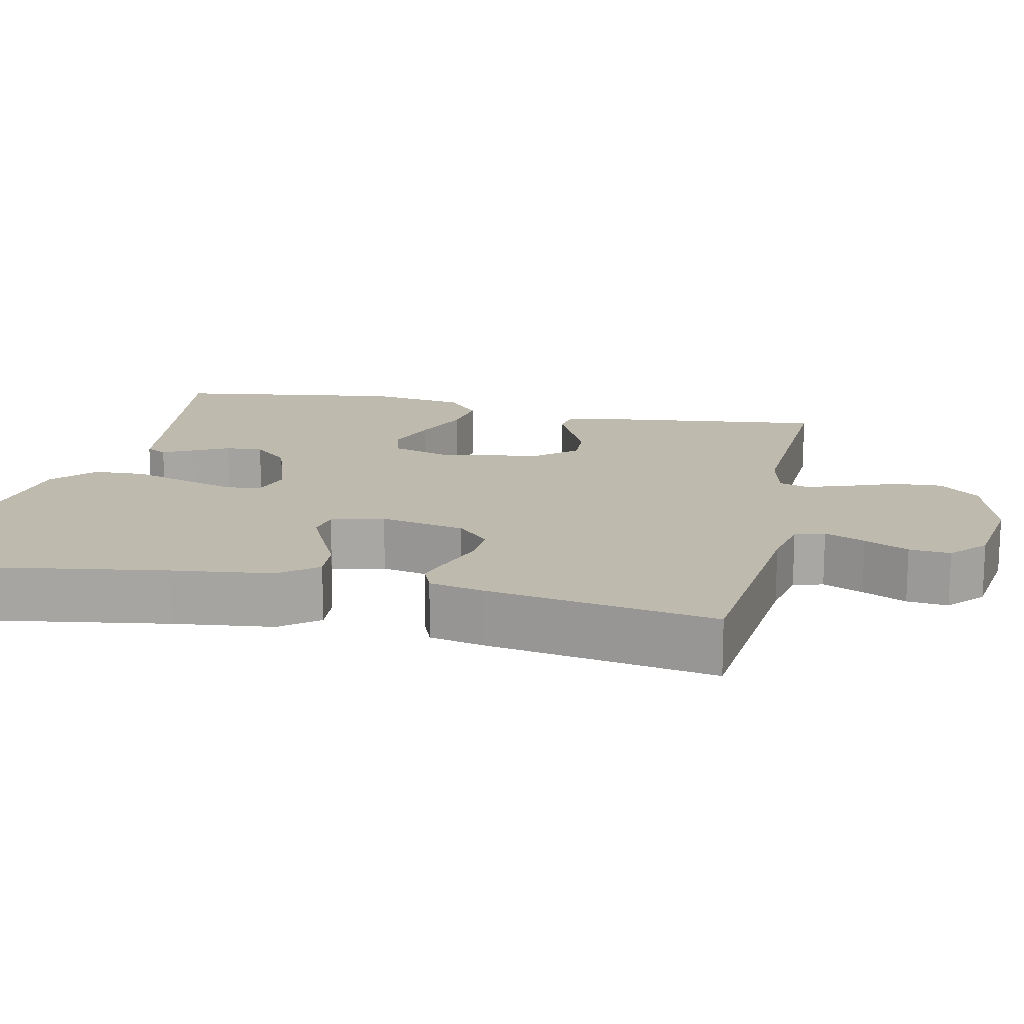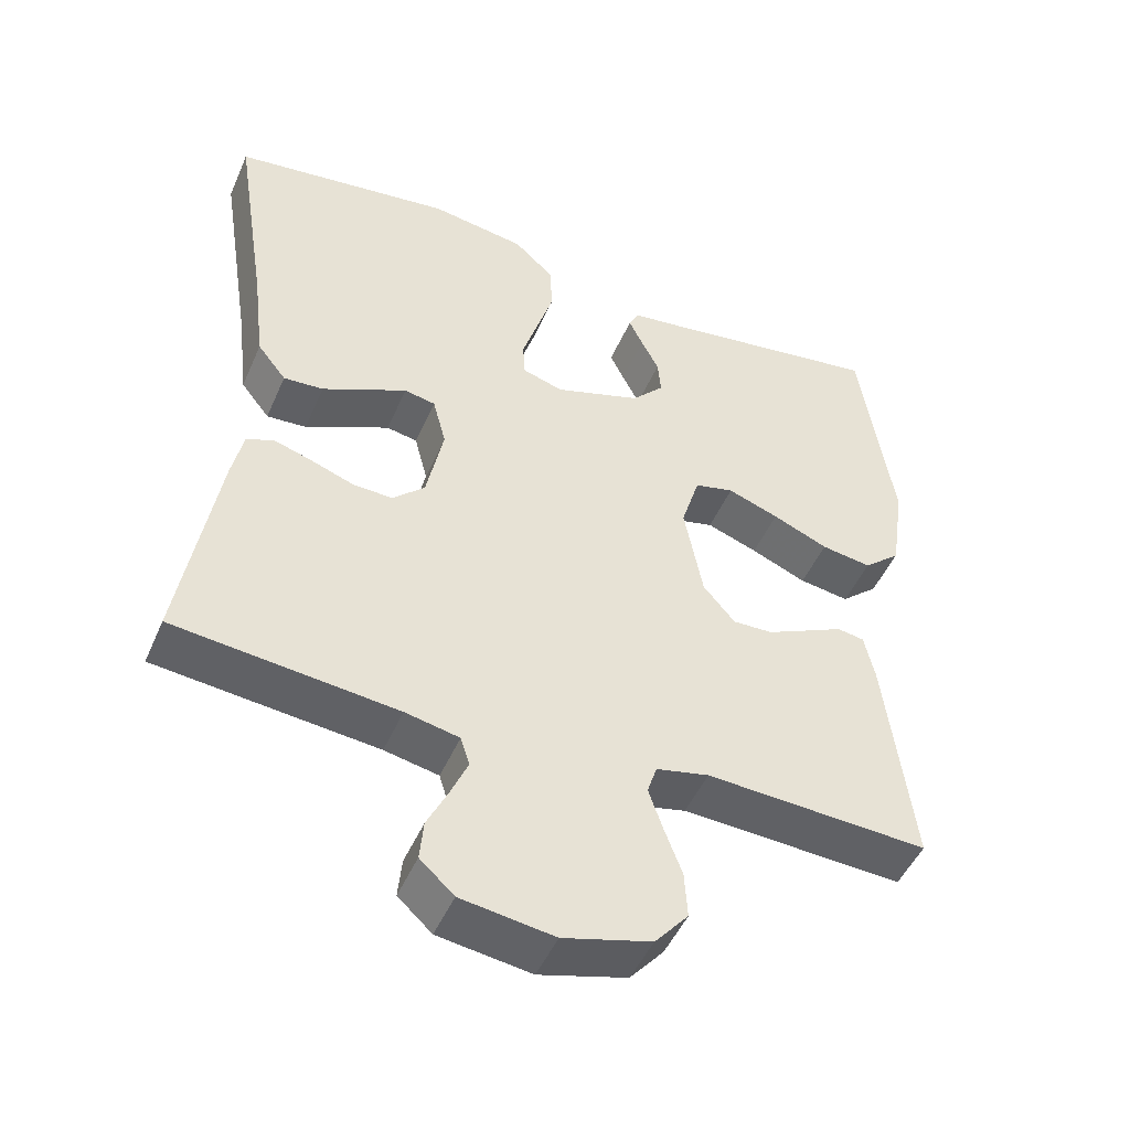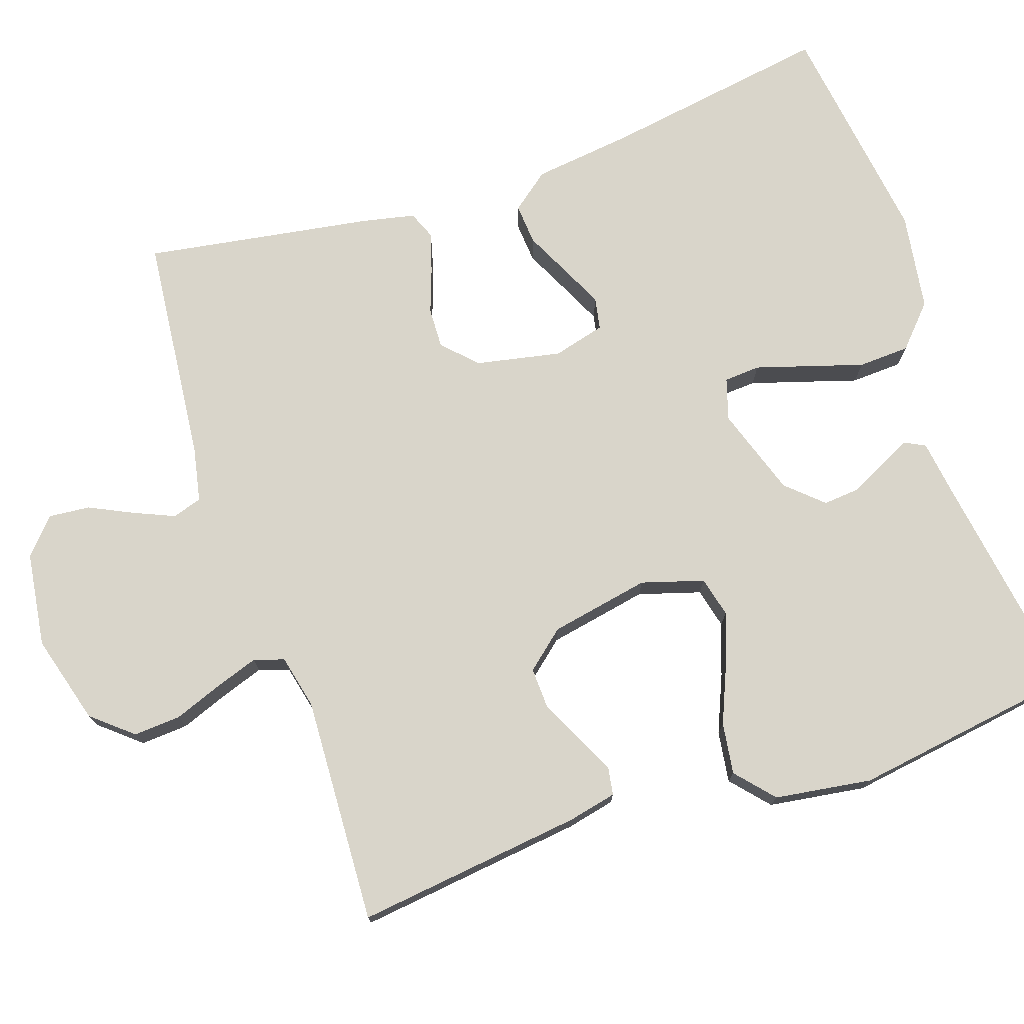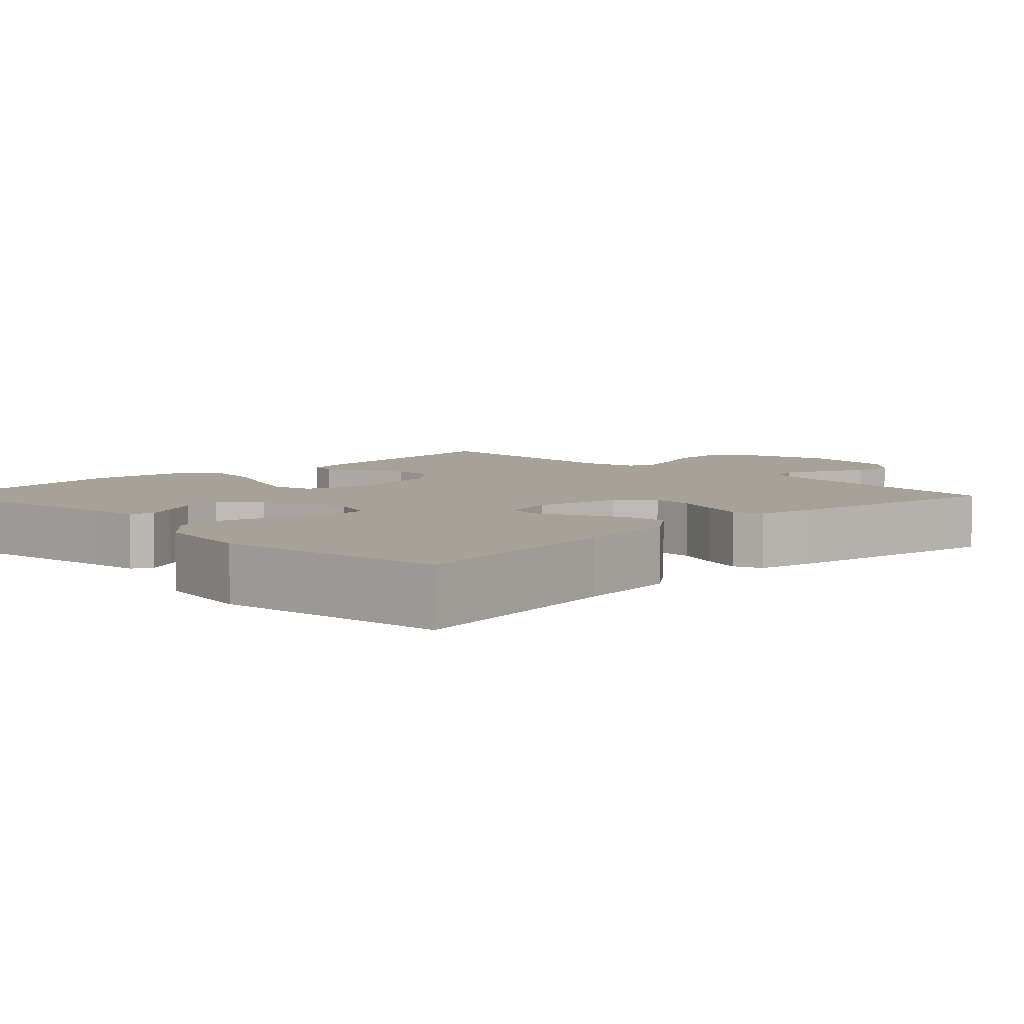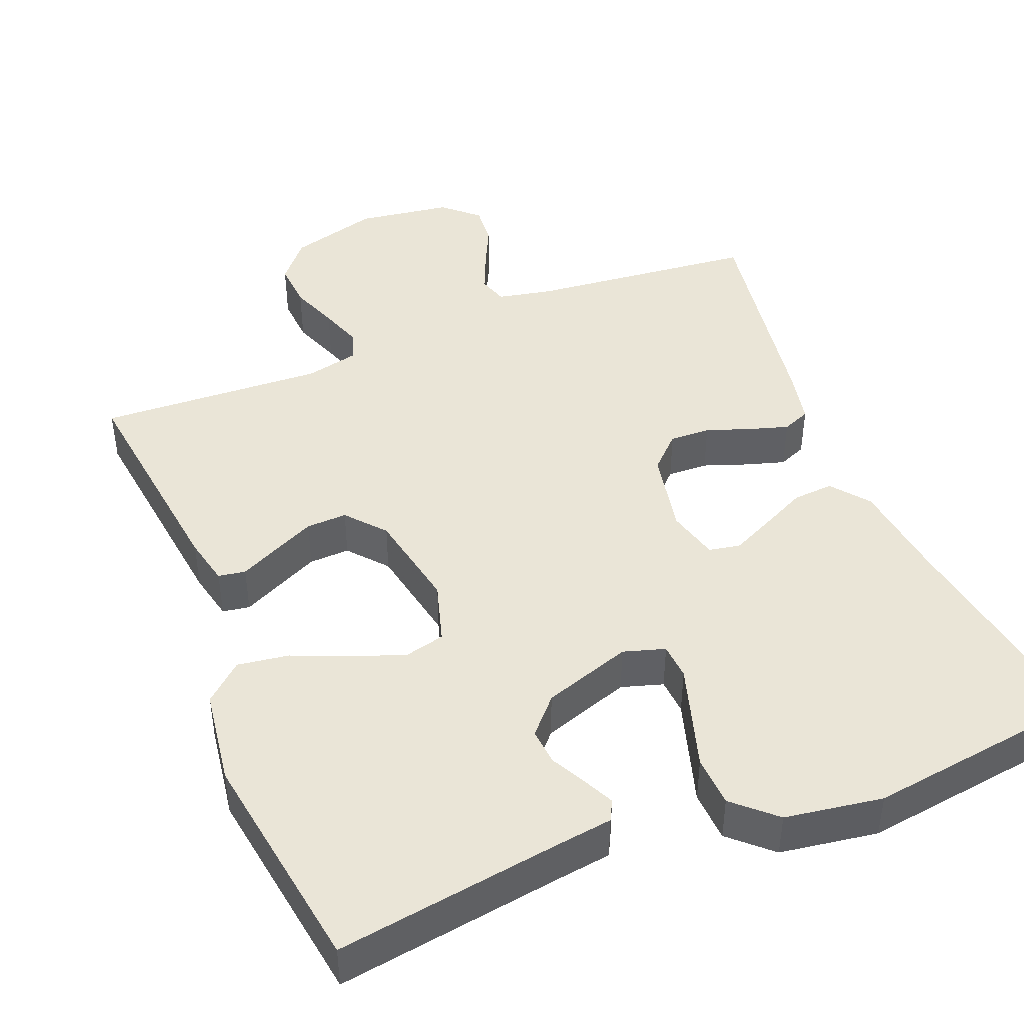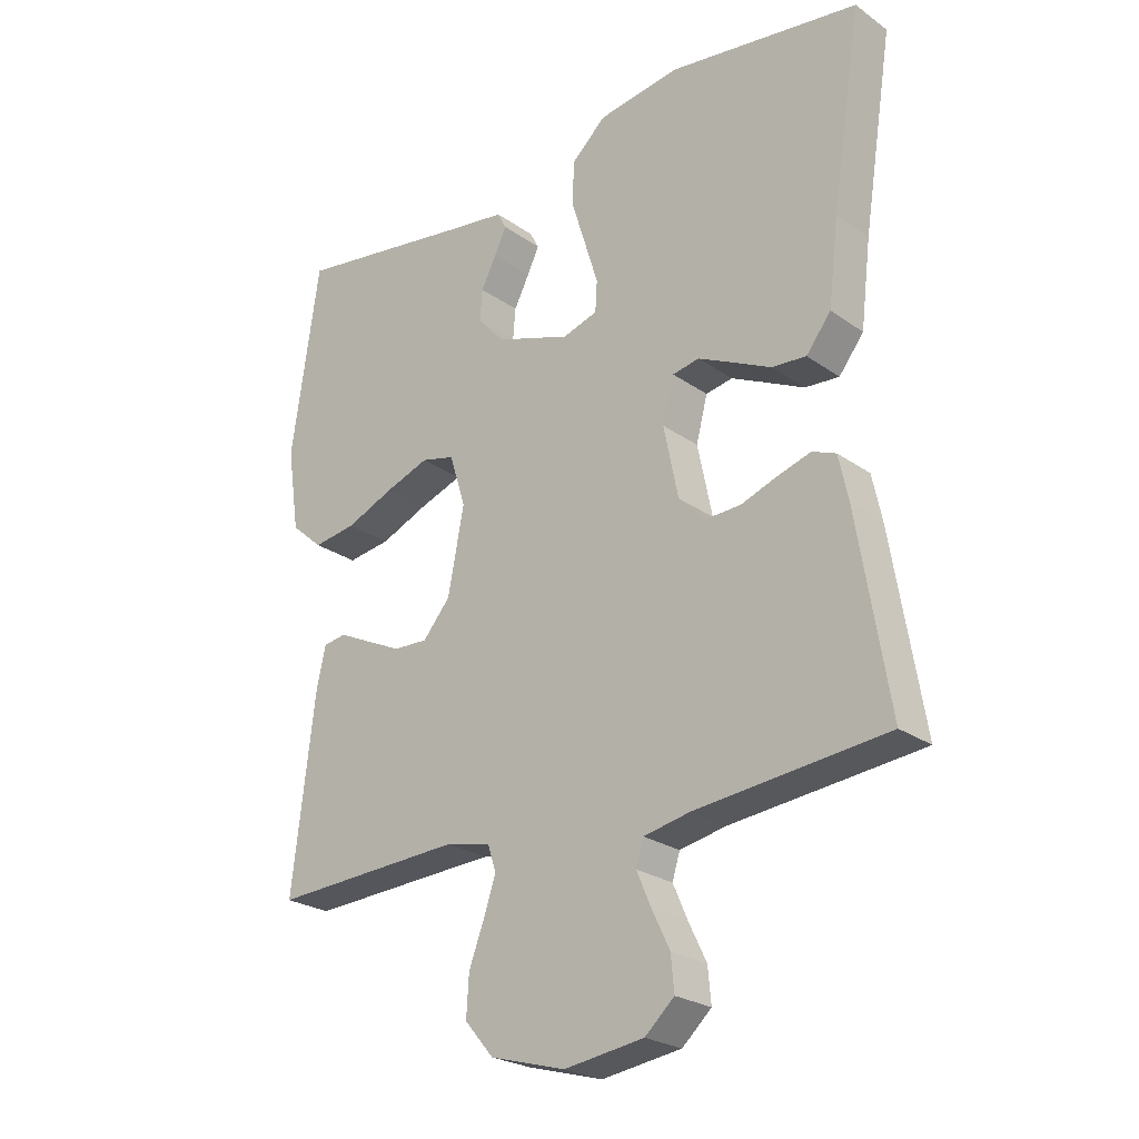
<metadata>
{"format":"obj","ext":"obj","renderer":"f3d","projection":"perspective","resolution":1024,"background":"white","views":[{"elev":15.7,"azim":102.2,"up":"+Y"},{"elev":-48.5,"azim":157.0,"up":"+Z"},{"elev":74.7,"azim":-108.8,"up":"+Y"},{"elev":6.4,"azim":45.2,"up":"+Y"},{"elev":44.3,"azim":-22.1,"up":"+Y"},{"elev":-24.5,"azim":41.1,"up":"+Z"}]}
</metadata>
<code>
v -0.5 0.07 -0.5
v -0.464 0.07 -0.2
v -0.45 0.07 -0.136
v -0.414 0.07 -0.13
v -0.364 0.07 -0.154
v -0.307 0.07 -0.181
v -0.253 0.07 -0.183
v -0.21 0.07 -0.132
v -0.185 0.07 0
v -0.21 0.07 0.082
v -0.263 0.07 0.095
v -0.332 0.07 0.07
v -0.407 0.07 0.038
v -0.475 0.07 0.028
v -0.525 0.07 0.072
v -0.544 0.07 0.2
v -0.5 0.07 0.5
v -0.2 0.07 0.455
v -0.127 0.07 0.445
v -0.113 0.07 0.418
v -0.132 0.07 0.378
v -0.156 0.07 0.331
v -0.16 0.07 0.282
v -0.117 0.07 0.235
v 0 0.07 0.196
v 0.055 0.07 0.213
v 0.058 0.07 0.261
v 0.037 0.07 0.329
v 0.014 0.07 0.403
v 0.017 0.07 0.471
v 0.071 0.07 0.521
v 0.2 0.07 0.541
v 0.5 0.07 0.5
v 0.453 0.07 0.2
v 0.437 0.07 0.068
v 0.398 0.07 0.018
v 0.344 0.07 0.022
v 0.284 0.07 0.051
v 0.229 0.07 0.077
v 0.187 0.07 0.069
v 0.169 0.07 0
v 0.192 0.07 -0.112
v 0.235 0.07 -0.154
v 0.289 0.07 -0.152
v 0.347 0.07 -0.131
v 0.399 0.07 -0.115
v 0.436 0.07 -0.13
v 0.451 0.07 -0.2
v 0.5 0.07 -0.5
v 0.2 0.07 -0.531
v 0.127 0.07 -0.546
v 0.115 0.07 -0.585
v 0.138 0.07 -0.638
v 0.166 0.07 -0.696
v 0.171 0.07 -0.75
v 0.125 0.07 -0.792
v 0 0.07 -0.81
v -0.118 0.07 -0.777
v -0.163 0.07 -0.724
v -0.159 0.07 -0.661
v -0.135 0.07 -0.597
v -0.116 0.07 -0.541
v -0.129 0.07 -0.501
v -0.2 0.07 -0.485
v -0.5 0 -0.5
v -0.464 0 -0.2
v -0.45 0 -0.136
v -0.414 0 -0.13
v -0.364 0 -0.154
v -0.307 0 -0.181
v -0.253 0 -0.183
v -0.21 0 -0.132
v -0.185 0 0
v -0.21 0 0.082
v -0.263 0 0.095
v -0.332 0 0.07
v -0.407 0 0.038
v -0.475 0 0.028
v -0.525 0 0.072
v -0.544 0 0.2
v -0.5 0 0.5
v -0.2 0 0.455
v -0.127 0 0.445
v -0.113 0 0.418
v -0.132 0 0.378
v -0.156 0 0.331
v -0.16 0 0.282
v -0.117 0 0.235
v 0 0 0.196
v 0.055 0 0.213
v 0.058 0 0.261
v 0.037 0 0.329
v 0.014 0 0.403
v 0.017 0 0.471
v 0.071 0 0.521
v 0.2 0 0.541
v 0.5 0 0.5
v 0.453 0 0.2
v 0.437 0 0.068
v 0.398 0 0.018
v 0.344 0 0.022
v 0.284 0 0.051
v 0.229 0 0.077
v 0.187 0 0.069
v 0.169 0 0
v 0.192 0 -0.112
v 0.235 0 -0.154
v 0.289 0 -0.152
v 0.347 0 -0.131
v 0.399 0 -0.115
v 0.436 0 -0.13
v 0.451 0 -0.2
v 0.5 0 -0.5
v 0.2 0 -0.531
v 0.127 0 -0.546
v 0.115 0 -0.585
v 0.138 0 -0.638
v 0.166 0 -0.696
v 0.171 0 -0.75
v 0.125 0 -0.792
v 0 0 -0.81
v -0.118 0 -0.777
v -0.163 0 -0.724
v -0.159 0 -0.661
v -0.135 0 -0.597
v -0.116 0 -0.541
v -0.129 0 -0.501
v -0.2 0 -0.485
f 58 59 60 61
f 58 61 62
f 57 58 62
f 56 57 62 63
f 53 54 55 56
f 52 53 56 63
f 47 48 49 50
f 47 50 51
f 44 45 46 47
f 44 47 51
f 43 44 51
f 42 43 51 52
f 35 36 37 38
f 34 35 38 39
f 33 34 39 40
f 31 32 33 40
f 28 29 30 31
f 27 28 31 40
f 19 20 21 22
f 18 19 22
f 18 22 23
f 17 18 23
f 16 17 23 24
f 12 13 14 15
f 11 12 15 16
f 10 11 16 24
f 2 3 4 5
f 64 1 2 5
f 63 64 5 6
f 41 42 52 63
f 26 27 40 41
f 25 26 41 63
f 9 10 24 25
f 8 9 25 63
f 7 8 63
f 6 7 63
f 125 124 123 122
f 126 125 122
f 126 122 121
f 127 126 121 120
f 120 119 118 117
f 127 120 117 116
f 114 113 112 111
f 115 114 111
f 111 110 109 108
f 115 111 108
f 115 108 107
f 116 115 107 106
f 102 101 100 99
f 103 102 99 98
f 104 103 98 97
f 104 97 96 95
f 95 94 93 92
f 104 95 92 91
f 86 85 84 83
f 86 83 82
f 87 86 82
f 87 82 81
f 88 87 81 80
f 79 78 77 76
f 80 79 76 75
f 88 80 75 74
f 69 68 67 66
f 69 66 65 128
f 70 69 128 127
f 127 116 106 105
f 105 104 91 90
f 127 105 90 89
f 89 88 74 73
f 127 89 73 72
f 127 72 71
f 127 71 70
f 1 65 66 2
f 2 66 67 3
f 3 67 68 4
f 4 68 69 5
f 5 69 70 6
f 6 70 71 7
f 7 71 72 8
f 8 72 73 9
f 9 73 74 10
f 10 74 75 11
f 11 75 76 12
f 12 76 77 13
f 13 77 78 14
f 14 78 79 15
f 15 79 80 16
f 16 80 81 17
f 17 81 82 18
f 18 82 83 19
f 19 83 84 20
f 20 84 85 21
f 21 85 86 22
f 22 86 87 23
f 23 87 88 24
f 24 88 89 25
f 25 89 90 26
f 26 90 91 27
f 27 91 92 28
f 28 92 93 29
f 29 93 94 30
f 30 94 95 31
f 31 95 96 32
f 32 96 97 33
f 33 97 98 34
f 34 98 99 35
f 35 99 100 36
f 36 100 101 37
f 37 101 102 38
f 38 102 103 39
f 39 103 104 40
f 40 104 105 41
f 41 105 106 42
f 42 106 107 43
f 43 107 108 44
f 44 108 109 45
f 45 109 110 46
f 46 110 111 47
f 47 111 112 48
f 48 112 113 49
f 49 113 114 50
f 50 114 115 51
f 51 115 116 52
f 52 116 117 53
f 53 117 118 54
f 54 118 119 55
f 55 119 120 56
f 56 120 121 57
f 57 121 122 58
f 58 122 123 59
f 59 123 124 60
f 60 124 125 61
f 61 125 126 62
f 62 126 127 63
f 63 127 128 64
f 64 128 65 1

</code>
